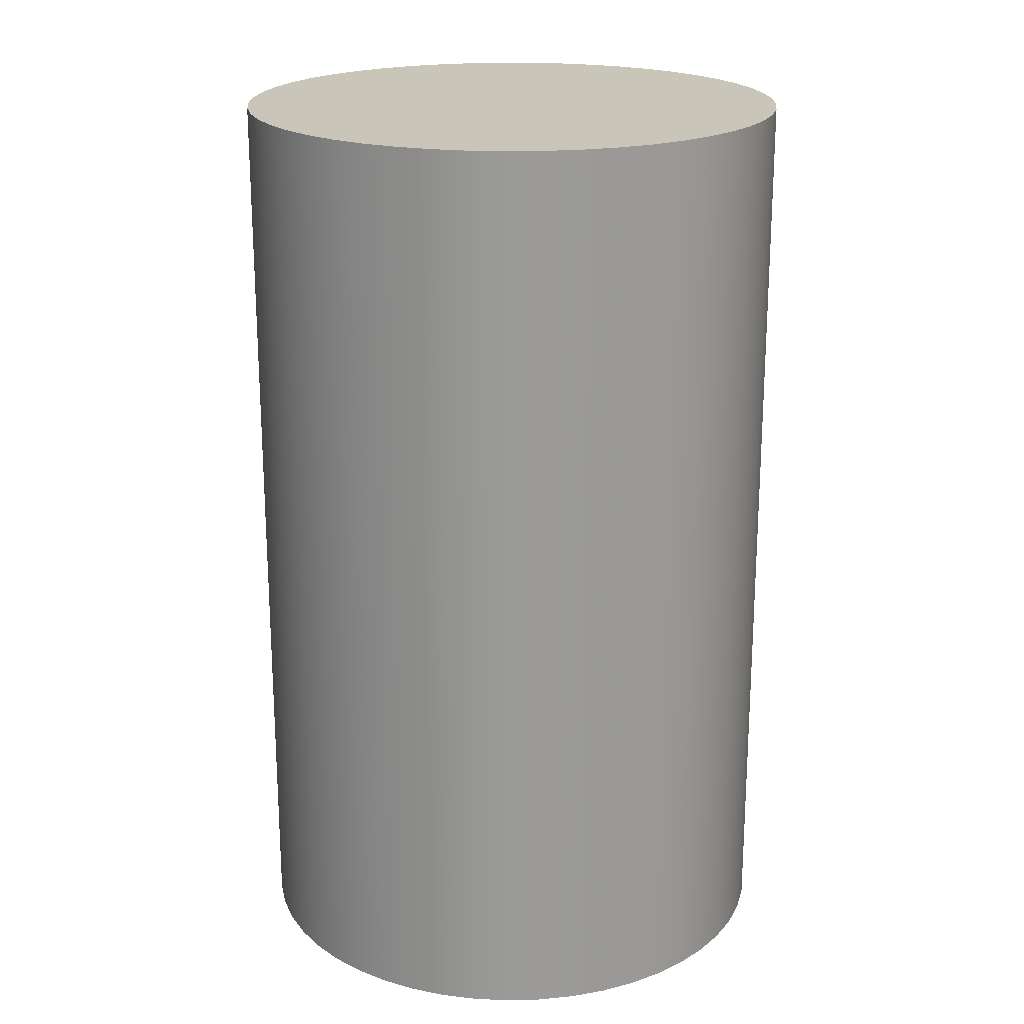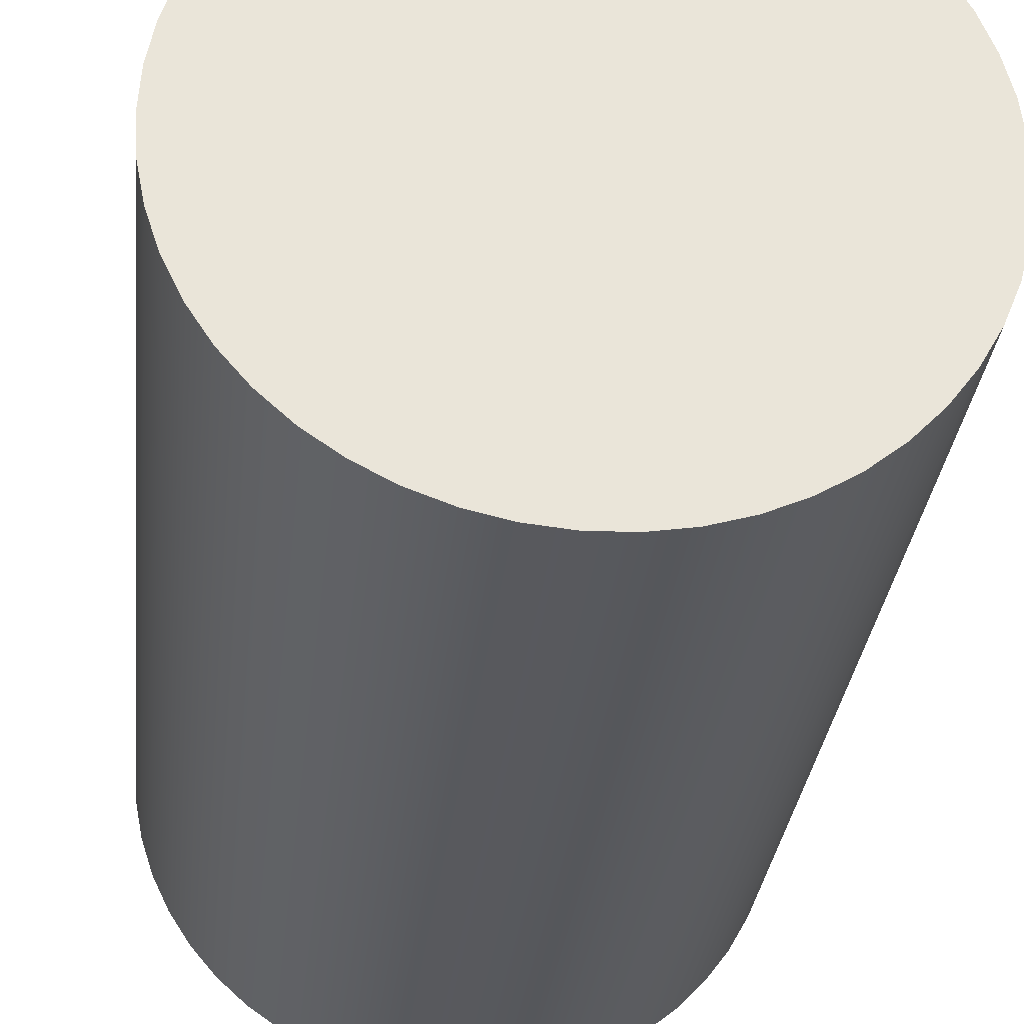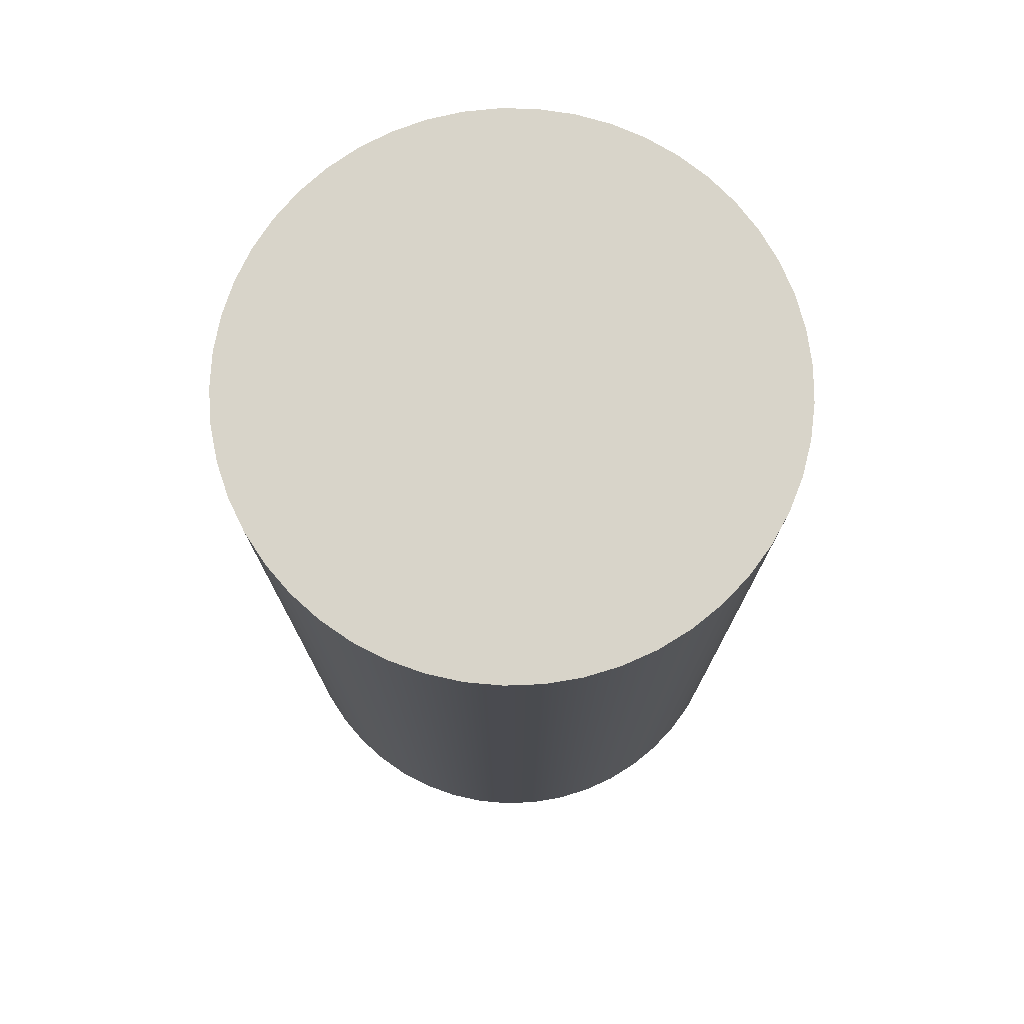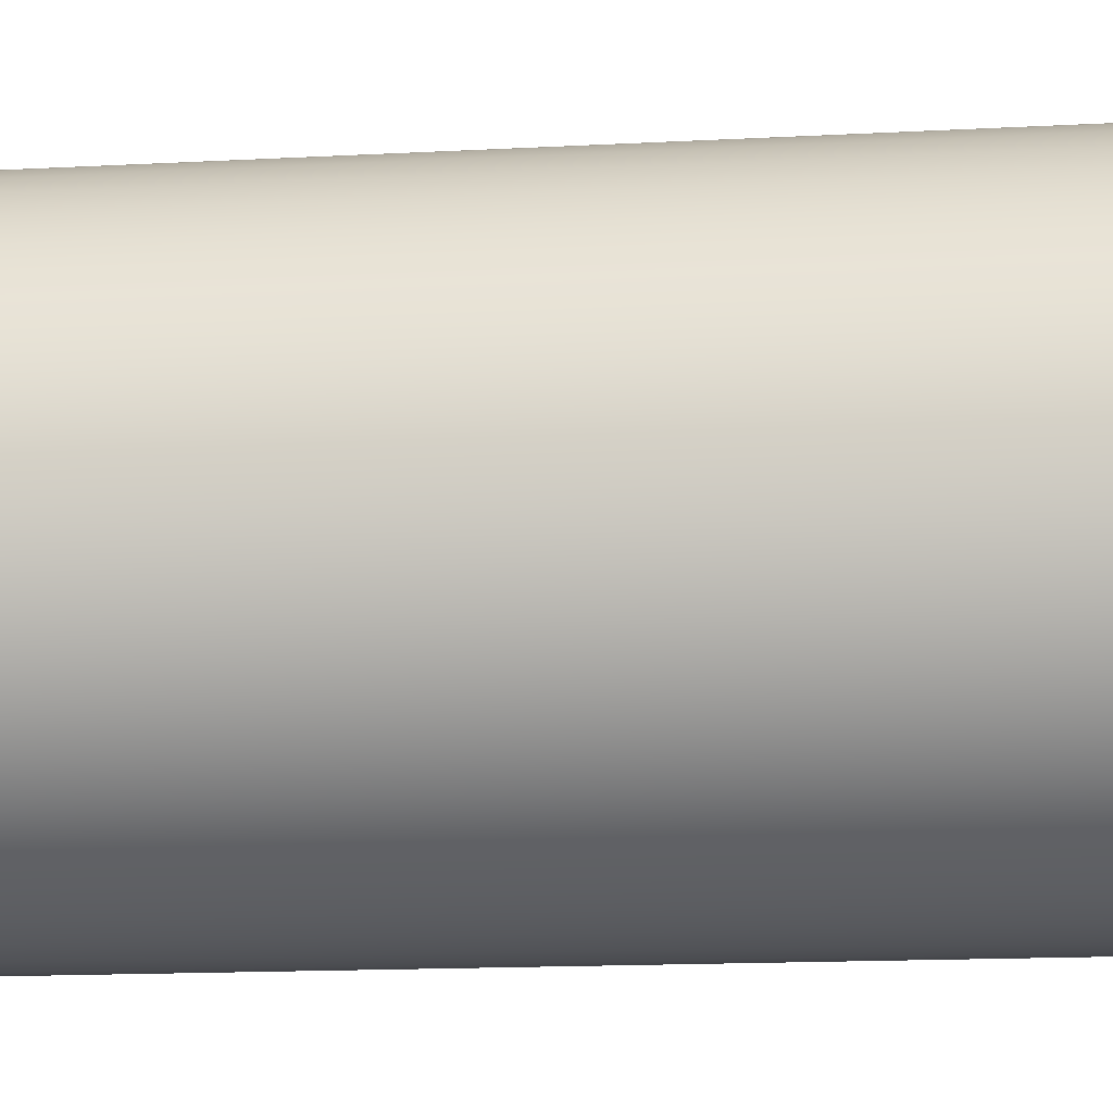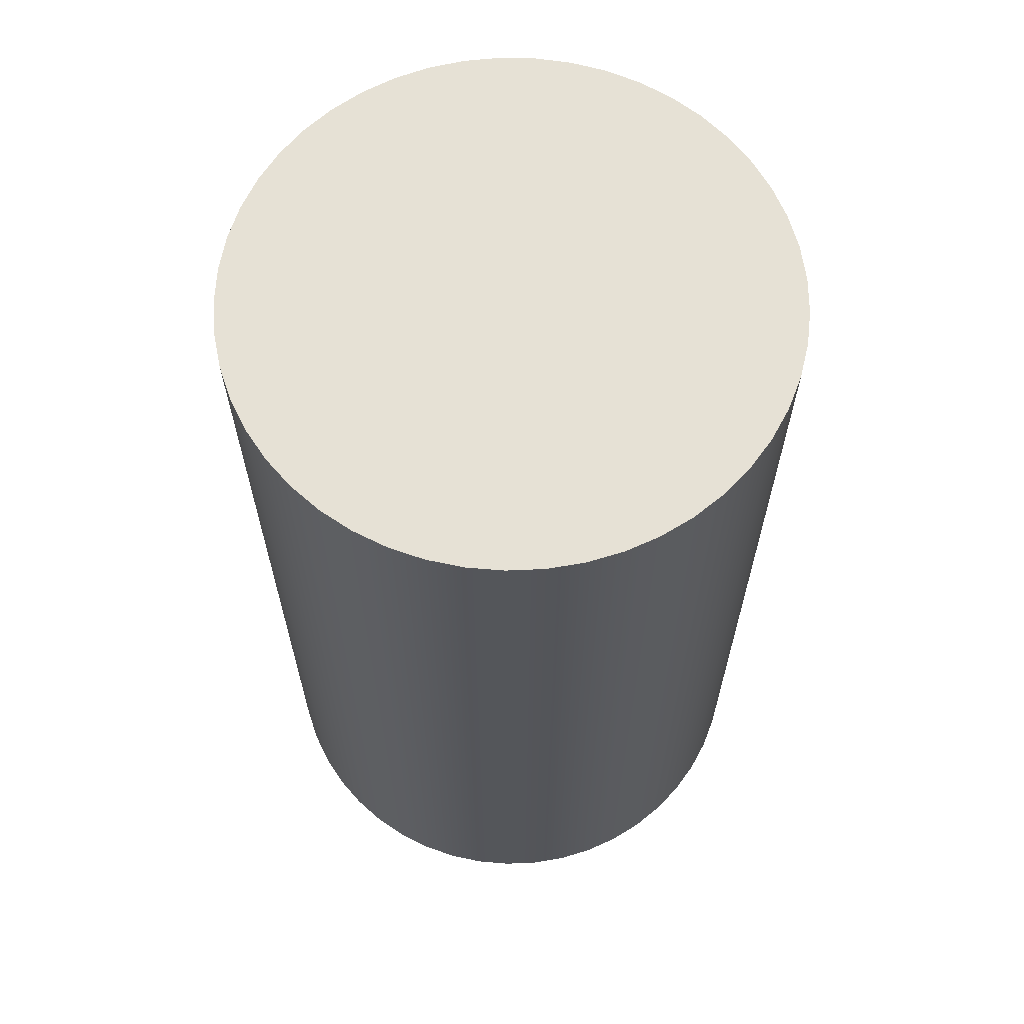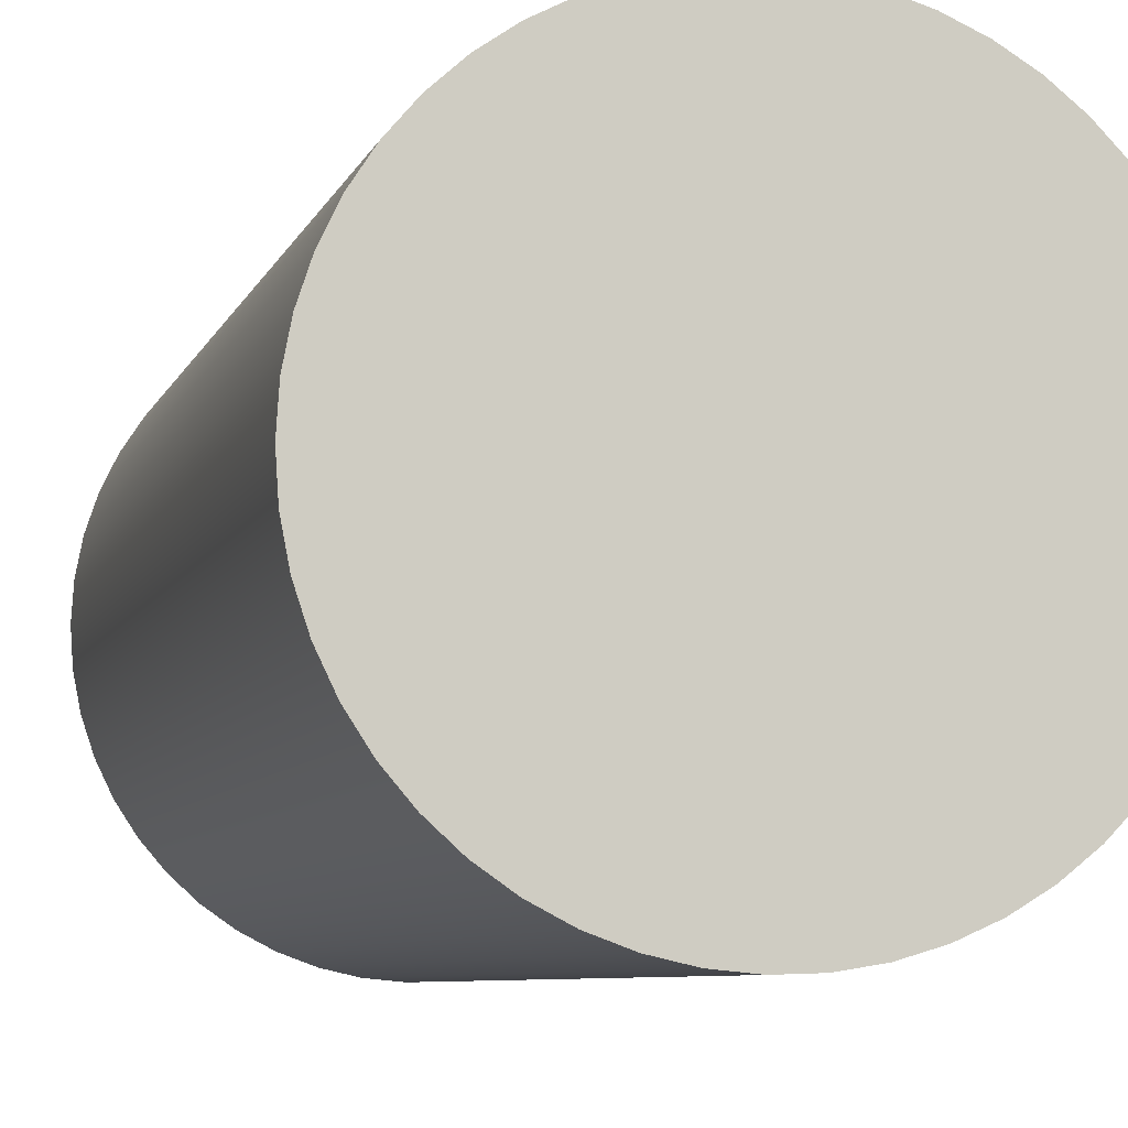
<metadata>
{"format":"obj","ext":"obj","renderer":"f3d","projection":"perspective","resolution":1024,"background":"white","views":[{"elev":20.6,"azim":80.1,"up":"+Y"},{"elev":-29.9,"azim":-5.9,"up":"+Z"},{"elev":75.6,"azim":-125.3,"up":"+Y"},{"elev":-16.3,"azim":96.1,"up":"+Z"},{"elev":64.5,"azim":-162.3,"up":"+Y"},{"elev":-7.1,"azim":-14.6,"up":"+Z"}]}
</metadata>
<code>
v -0.4762 1.587 5.832e-17
v -0.4723 1.587 -0.0609
v -0.4607 1.587 -0.1208
v -0.4414 1.587 -0.1787
v -0.415 1.587 -0.2337
v -0.3817 1.587 -0.2849
v -0.3421 1.587 -0.3313
v -0.2969 1.587 -0.3723
v -0.2469 1.587 -0.4073
v -0.1928 1.587 -0.4355
v -0.1355 1.587 -0.4566
v -0.07601 1.587 -0.4701
v -0.01526 1.587 -0.476
v 0.04573 1.587 -0.474
v 0.106 1.587 -0.4643
v 0.1645 1.587 -0.4469
v 0.2203 1.587 -0.4222
v 0.2725 1.587 -0.3906
v 0.3202 1.587 -0.3526
v 0.3626 1.587 -0.3087
v 0.3991 1.587 -0.2598
v 0.4291 1.587 -0.2066
v 0.452 1.587 -0.1501
v 0.4675 1.587 -0.09104
v 0.4753 1.587 -0.03051
v 0.4753 1.587 0.03051
v 0.4675 1.587 0.09104
v 0.452 1.587 0.1501
v 0.4291 1.587 0.2066
v 0.3991 1.587 0.2598
v 0.3626 1.587 0.3087
v 0.3202 1.587 0.3526
v 0.2725 1.587 0.3906
v 0.2203 1.587 0.4222
v 0.1645 1.587 0.4469
v 0.106 1.587 0.4643
v 0.04573 1.587 0.474
v -0.01526 1.587 0.476
v -0.07601 1.587 0.4701
v -0.1355 1.587 0.4566
v -0.1928 1.587 0.4355
v -0.2469 1.587 0.4073
v -0.2969 1.587 0.3723
v -0.3421 1.587 0.3313
v -0.3817 1.587 0.2849
v -0.415 1.587 0.2337
v -0.4414 1.587 0.1787
v -0.4607 1.587 0.1208
v -0.4723 1.587 0.0609
v -0.4762 0 5.832e-17
v -0.4723 0 0.0609
v -0.4607 0 0.1208
v -0.4414 0 0.1787
v -0.415 0 0.2337
v -0.3817 0 0.2849
v -0.3421 0 0.3313
v -0.2969 0 0.3723
v -0.2469 0 0.4073
v -0.1928 0 0.4355
v -0.1355 0 0.4566
v -0.07601 0 0.4701
v -0.01526 0 0.476
v 0.04573 0 0.474
v 0.106 0 0.4643
v 0.1645 0 0.4469
v 0.2203 0 0.4222
v 0.2725 0 0.3906
v 0.3202 0 0.3526
v 0.3626 0 0.3087
v 0.3991 0 0.2598
v 0.4291 0 0.2066
v 0.452 0 0.1501
v 0.4675 0 0.09104
v 0.4753 0 0.03051
v 0.4753 0 -0.03051
v 0.4675 0 -0.09104
v 0.452 0 -0.1501
v 0.4291 0 -0.2066
v 0.3991 0 -0.2598
v 0.3626 0 -0.3087
v 0.3202 0 -0.3526
v 0.2725 0 -0.3906
v 0.2203 0 -0.4222
v 0.1645 0 -0.4469
v 0.106 0 -0.4643
v 0.04573 0 -0.474
v -0.01526 0 -0.476
v -0.07601 0 -0.4701
v -0.1355 0 -0.4566
v -0.1928 0 -0.4355
v -0.2469 0 -0.4073
v -0.2969 0 -0.3723
v -0.3421 0 -0.3313
v -0.3817 0 -0.2849
v -0.415 0 -0.2337
v -0.4414 0 -0.1787
v -0.4607 0 -0.1208
v -0.4723 0 -0.0609
v -0.4762 0 5.832e-17
v -0.4762 1.587 5.832e-17
v -0.4762 1.587 5.832e-17
v -0.4723 1.587 0.0609
v -0.4607 1.587 0.1208
v -0.4414 1.587 0.1787
v -0.415 1.587 0.2337
v -0.3817 1.587 0.2849
v -0.3421 1.587 0.3313
v -0.2969 1.587 0.3723
v -0.2469 1.587 0.4073
v -0.1928 1.587 0.4355
v -0.1355 1.587 0.4566
v -0.07601 1.587 0.4701
v -0.01526 1.587 0.476
v 0.04573 1.587 0.474
v 0.106 1.587 0.4643
v 0.1645 1.587 0.4469
v 0.2203 1.587 0.4222
v 0.2725 1.587 0.3906
v 0.3202 1.587 0.3526
v 0.3626 1.587 0.3087
v 0.3991 1.587 0.2598
v 0.4291 1.587 0.2066
v 0.452 1.587 0.1501
v 0.4675 1.587 0.09104
v 0.4753 1.587 0.03051
v 0.4753 1.587 -0.03051
v 0.4675 1.587 -0.09104
v 0.452 1.587 -0.1501
v 0.4291 1.587 -0.2066
v 0.3991 1.587 -0.2598
v 0.3626 1.587 -0.3087
v 0.3202 1.587 -0.3526
v 0.2725 1.587 -0.3906
v 0.2203 1.587 -0.4222
v 0.1645 1.587 -0.4469
v 0.106 1.587 -0.4643
v 0.04573 1.587 -0.474
v -0.01526 1.587 -0.476
v -0.07601 1.587 -0.4701
v -0.1355 1.587 -0.4566
v -0.1928 1.587 -0.4355
v -0.2469 1.587 -0.4073
v -0.2969 1.587 -0.3723
v -0.3421 1.587 -0.3313
v -0.3817 1.587 -0.2849
v -0.415 1.587 -0.2337
v -0.4414 1.587 -0.1787
v -0.4607 1.587 -0.1208
v -0.4723 1.587 -0.0609
v -0.4762 0 5.832e-17
v -0.4723 0 -0.0609
v -0.4607 0 -0.1208
v -0.4414 0 -0.1787
v -0.415 0 -0.2337
v -0.3817 0 -0.2849
v -0.3421 0 -0.3313
v -0.2969 0 -0.3723
v -0.2469 0 -0.4073
v -0.1928 0 -0.4355
v -0.1355 0 -0.4566
v -0.07601 0 -0.4701
v -0.01526 0 -0.476
v 0.04573 0 -0.474
v 0.106 0 -0.4643
v 0.1645 0 -0.4469
v 0.2203 0 -0.4222
v 0.2725 0 -0.3906
v 0.3202 0 -0.3526
v 0.3626 0 -0.3087
v 0.3991 0 -0.2598
v 0.4291 0 -0.2066
v 0.452 0 -0.1501
v 0.4675 0 -0.09104
v 0.4753 0 -0.03051
v 0.4753 0 0.03051
v 0.4675 0 0.09104
v 0.452 0 0.1501
v 0.4291 0 0.2066
v 0.3991 0 0.2598
v 0.3626 0 0.3087
v 0.3202 0 0.3526
v 0.2725 0 0.3906
v 0.2203 0 0.4222
v 0.1645 0 0.4469
v 0.106 0 0.4643
v 0.04573 0 0.474
v -0.01526 0 0.476
v -0.07601 0 0.4701
v -0.1355 0 0.4566
v -0.1928 0 0.4355
v -0.2469 0 0.4073
v -0.2969 0 0.3723
v -0.3421 0 0.3313
v -0.3817 0 0.2849
v -0.415 0 0.2337
v -0.4414 0 0.1787
v -0.4607 0 0.1208
v -0.4723 0 0.0609
g 12830888-e2cc-11ea-b7a5-54bf646e7e1f
f 2 98 1
f 1 98 99
f 100 50 49
f 49 50 51
f 49 51 52
f 2 3 98
f 98 3 97
f 97 3 4
f 97 4 96
f 96 4 5
f 96 5 95
f 95 5 6
f 95 6 94
f 94 6 7
f 94 7 93
f 93 7 8
f 93 8 92
f 92 8 9
f 92 9 91
f 91 9 10
f 91 10 90
f 90 10 11
f 90 11 89
f 89 11 12
f 89 12 88
f 88 12 13
f 88 13 87
f 87 13 14
f 87 14 86
f 86 14 15
f 86 15 85
f 85 15 16
f 85 16 84
f 84 16 17
f 84 17 83
f 83 17 18
f 83 18 82
f 82 18 19
f 82 19 81
f 81 19 20
f 81 20 80
f 80 20 21
f 80 21 79
f 79 21 22
f 79 22 78
f 78 22 23
f 78 23 77
f 77 23 24
f 77 24 76
f 76 24 25
f 76 25 75
f 75 25 26
f 75 26 74
f 74 26 27
f 74 27 73
f 73 27 28
f 73 28 72
f 72 28 29
f 72 29 71
f 71 29 30
f 71 30 70
f 70 30 31
f 70 31 69
f 69 31 32
f 69 32 68
f 68 32 33
f 68 33 67
f 67 33 34
f 67 34 66
f 66 34 35
f 66 35 65
f 65 35 36
f 65 36 64
f 64 36 37
f 64 37 63
f 63 37 38
f 63 38 62
f 62 38 39
f 62 39 61
f 61 39 40
f 61 40 60
f 60 40 41
f 60 41 59
f 59 41 42
f 59 42 58
f 58 42 43
f 58 43 57
f 57 43 44
f 57 44 56
f 56 44 45
f 56 45 55
f 55 45 46
f 55 46 54
f 54 46 47
f 54 47 53
f 53 47 48
f 53 48 52
f 52 48 49
g 12861478-e2cc-11ea-ad18-54bf646e7e1f
f 102 125 101
f 101 125 126
f 101 126 149
f 149 126 127
f 149 127 148
f 148 127 128
f 148 128 147
f 147 128 129
f 147 129 146
f 146 129 130
f 146 130 145
f 145 130 131
f 145 131 144
f 144 131 132
f 144 132 143
f 143 132 133
f 143 133 142
f 142 133 134
f 142 134 141
f 141 134 135
f 141 135 140
f 140 135 136
f 140 136 139
f 139 136 137
f 139 137 138
f 125 102 124
f 124 102 103
f 124 103 123
f 123 103 104
f 123 104 122
f 122 104 105
f 122 105 121
f 121 105 106
f 121 106 120
f 120 106 107
f 120 107 119
f 119 107 108
f 119 108 118
f 118 108 109
f 118 109 117
f 117 109 110
f 117 110 116
f 116 110 111
f 116 111 115
f 115 111 112
f 115 112 114
f 114 112 113
g 1289205c-e2cc-11ea-bbf2-54bf646e7e1f
f 151 174 150
f 150 174 175
f 150 175 198
f 198 175 176
f 198 176 197
f 197 176 177
f 197 177 196
f 196 177 178
f 196 178 195
f 195 178 179
f 195 179 194
f 194 179 180
f 194 180 193
f 193 180 181
f 193 181 192
f 192 181 182
f 192 182 191
f 191 182 183
f 191 183 190
f 190 183 184
f 190 184 189
f 189 184 185
f 189 185 188
f 188 185 186
f 188 186 187
f 174 151 173
f 173 151 152
f 173 152 172
f 172 152 153
f 172 153 171
f 171 153 154
f 171 154 170
f 170 154 155
f 170 155 169
f 169 155 156
f 169 156 168
f 168 156 157
f 168 157 167
f 167 157 158
f 167 158 166
f 166 158 159
f 166 159 165
f 165 159 160
f 165 160 164
f 164 160 161
f 164 161 163
f 163 161 162

</code>
